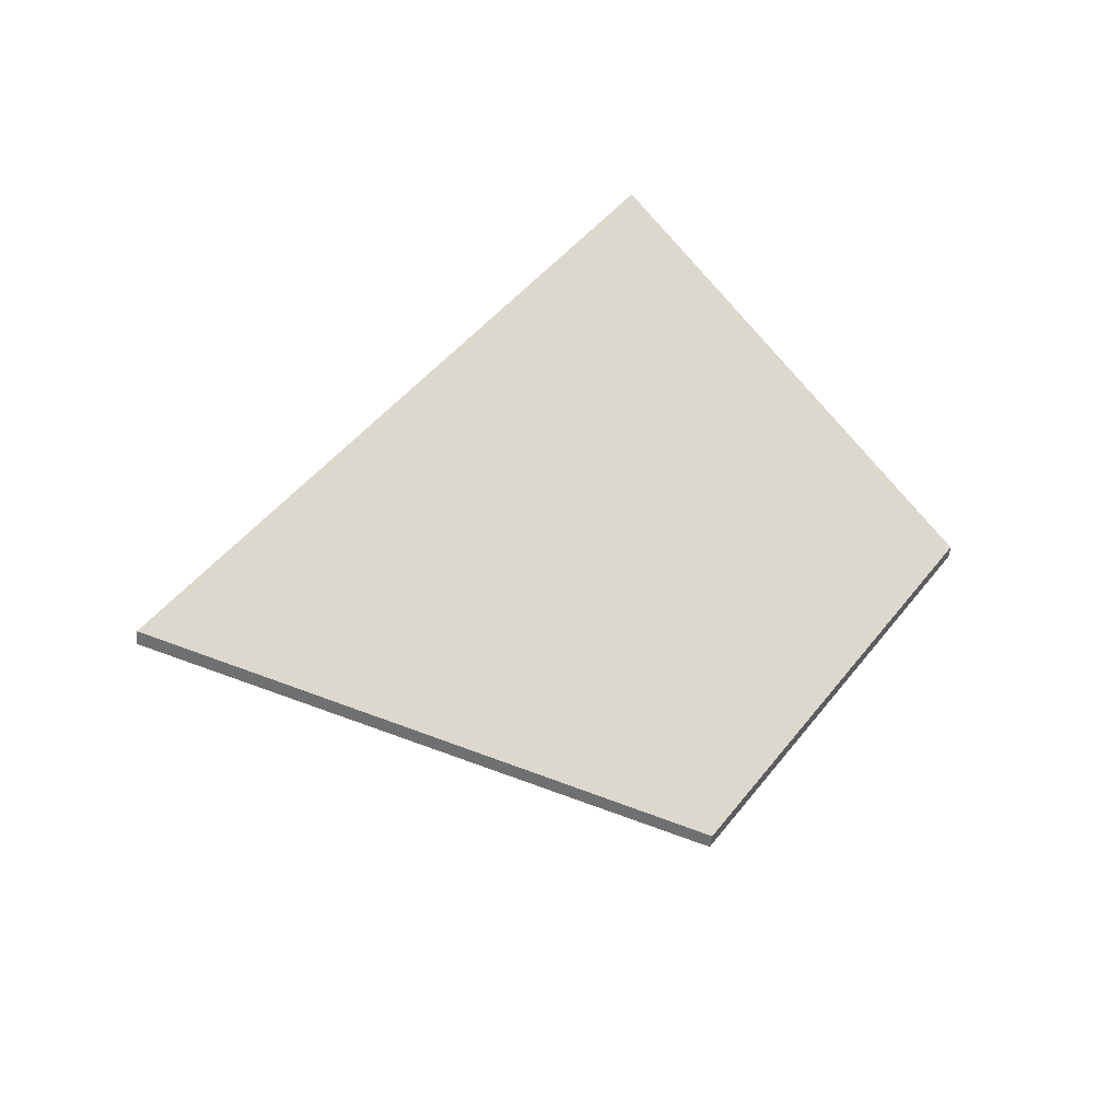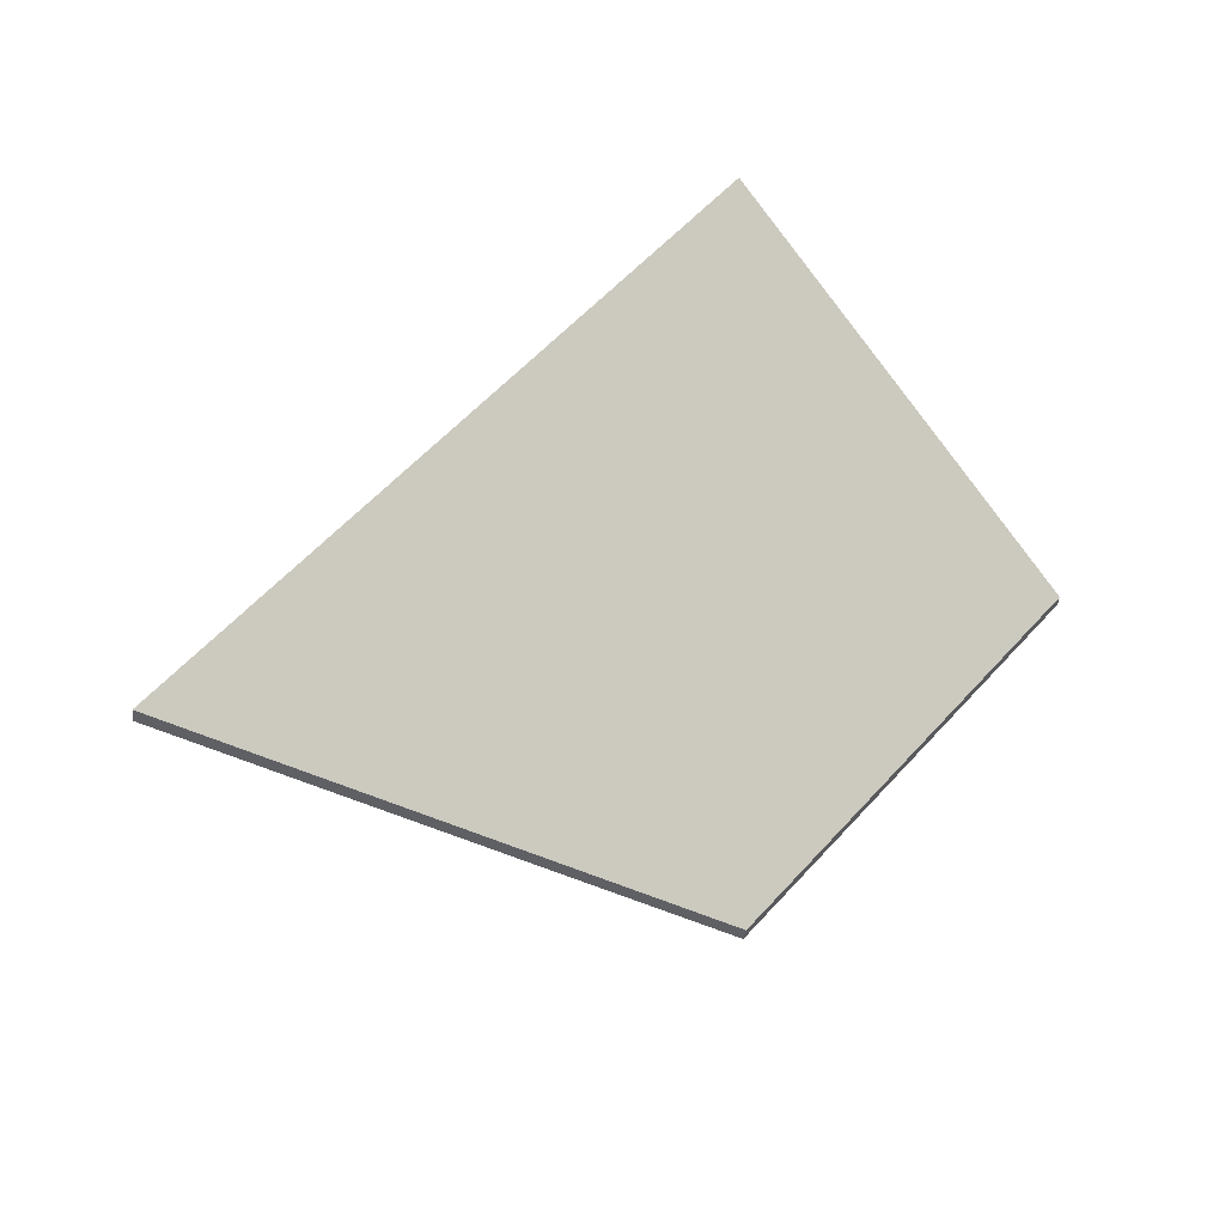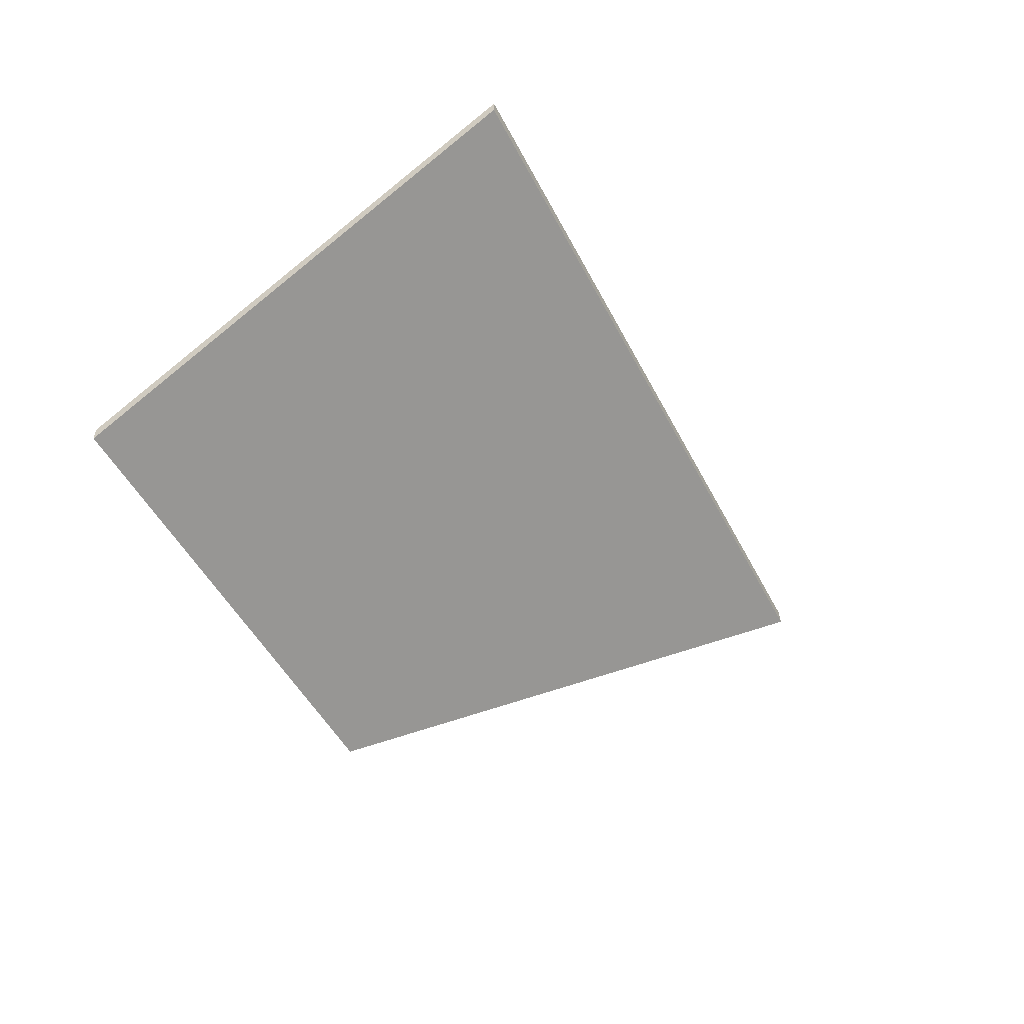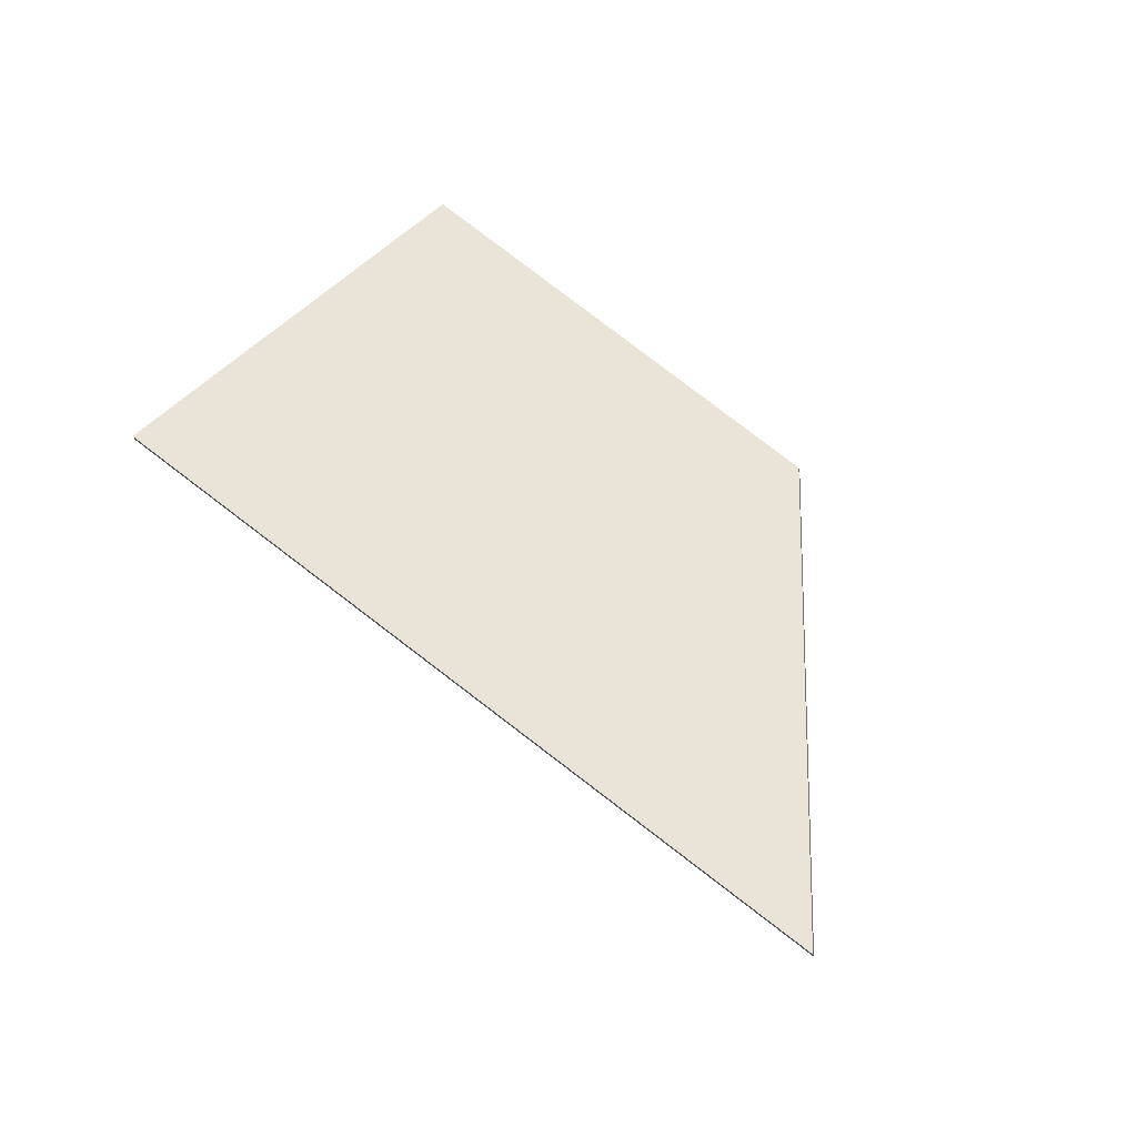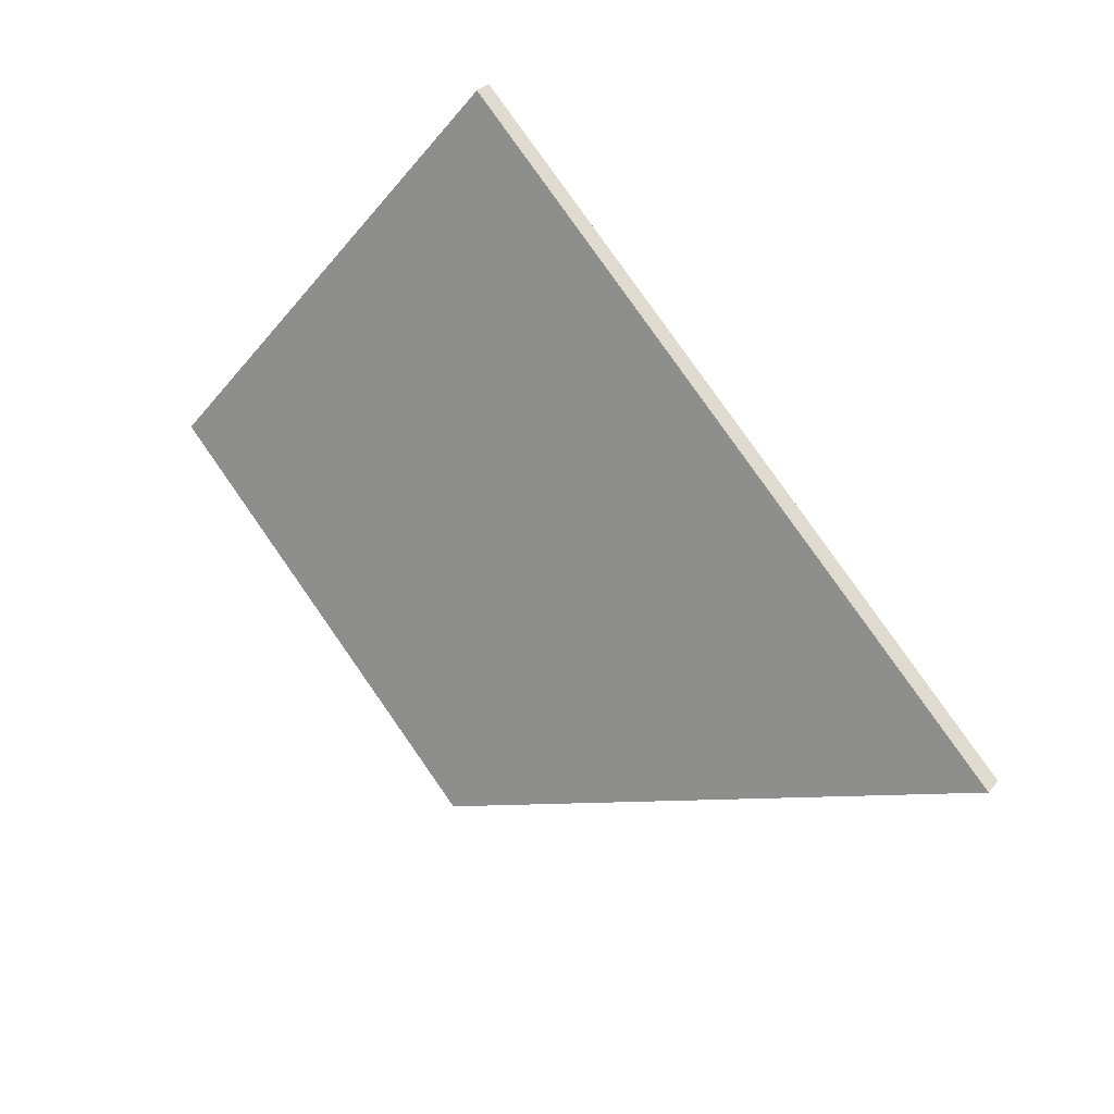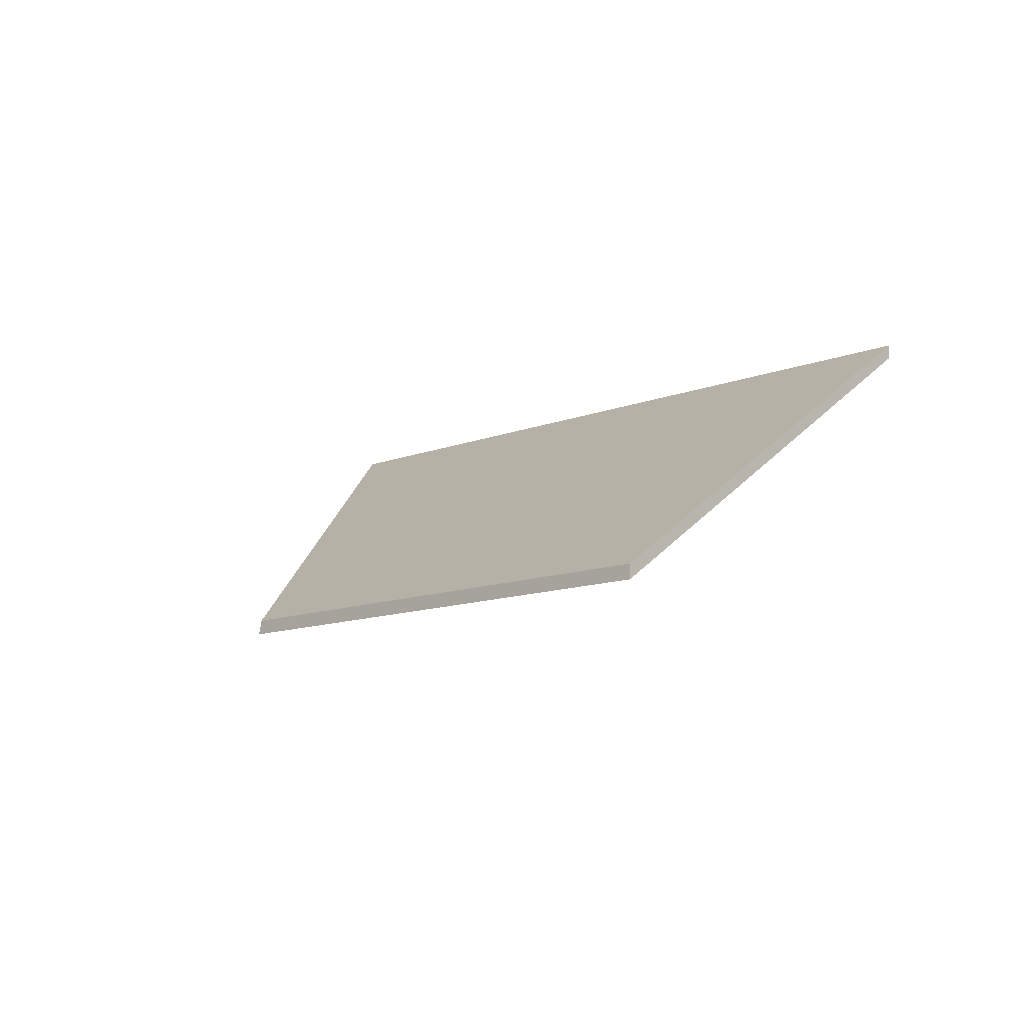
<metadata>
{"format":"obj","ext":"obj","renderer":"f3d","projection":"perspective","resolution":1024,"background":"white","views":[{"elev":45.7,"azim":143.6,"up":"+Y"},{"elev":57.1,"azim":149.7,"up":"+Y"},{"elev":-50.9,"azim":-44.7,"up":"+Y"},{"elev":78.2,"azim":55.8,"up":"+Y"},{"elev":55.3,"azim":52.9,"up":"+Z"},{"elev":-11.8,"azim":-119.4,"up":"+Y"}]}
</metadata>
<code>
v 2.905 -0.0431 3.059
v 2.883 -0.09072 2.991
v 2.96 -0.09072 2.966
v 3.027 -0.04392 3.018
v 3.027 -0.04168 3.018
v 3.027 -0.04392 3.018
v 2.96 -0.09072 2.966
v 2.959 -0.08848 2.966
v 2.96 -0.04123 3.041
v 2.96 -0.04347 3.041
v 3.027 -0.04392 3.018
v 3.027 -0.04168 3.018
v 2.959 -0.08848 2.966
v 2.96 -0.09072 2.966
v 2.883 -0.09072 2.991
v 2.883 -0.08848 2.991
v 2.883 -0.08848 2.991
v 2.883 -0.09072 2.991
v 2.905 -0.0431 3.059
v 2.905 -0.04087 3.059
v 2.905 -0.04087 3.059
v 2.905 -0.0431 3.059
v 2.96 -0.04347 3.041
v 2.96 -0.04123 3.041
v 3.027 -0.04168 3.018
v 2.959 -0.08848 2.966
v 2.883 -0.08848 2.991
v 2.905 -0.04087 3.059
f 1 2 3
f 1 3 4
f 5 6 7
f 5 7 8
f 9 10 11
f 9 11 12
f 13 14 15
f 13 15 16
f 17 18 19
f 17 19 20
f 21 22 23
f 21 23 24
f 25 26 27
f 25 27 28

</code>
